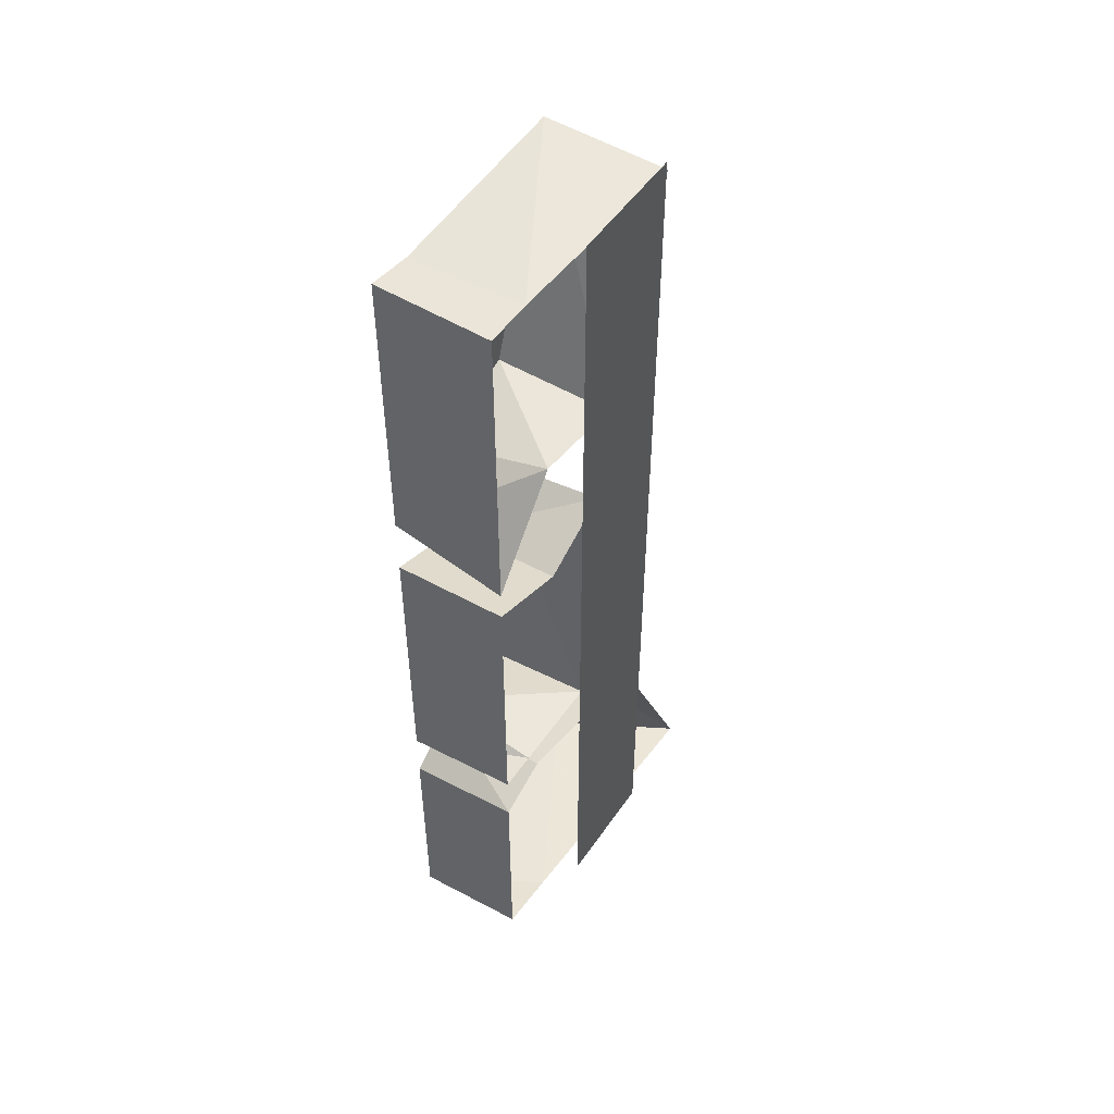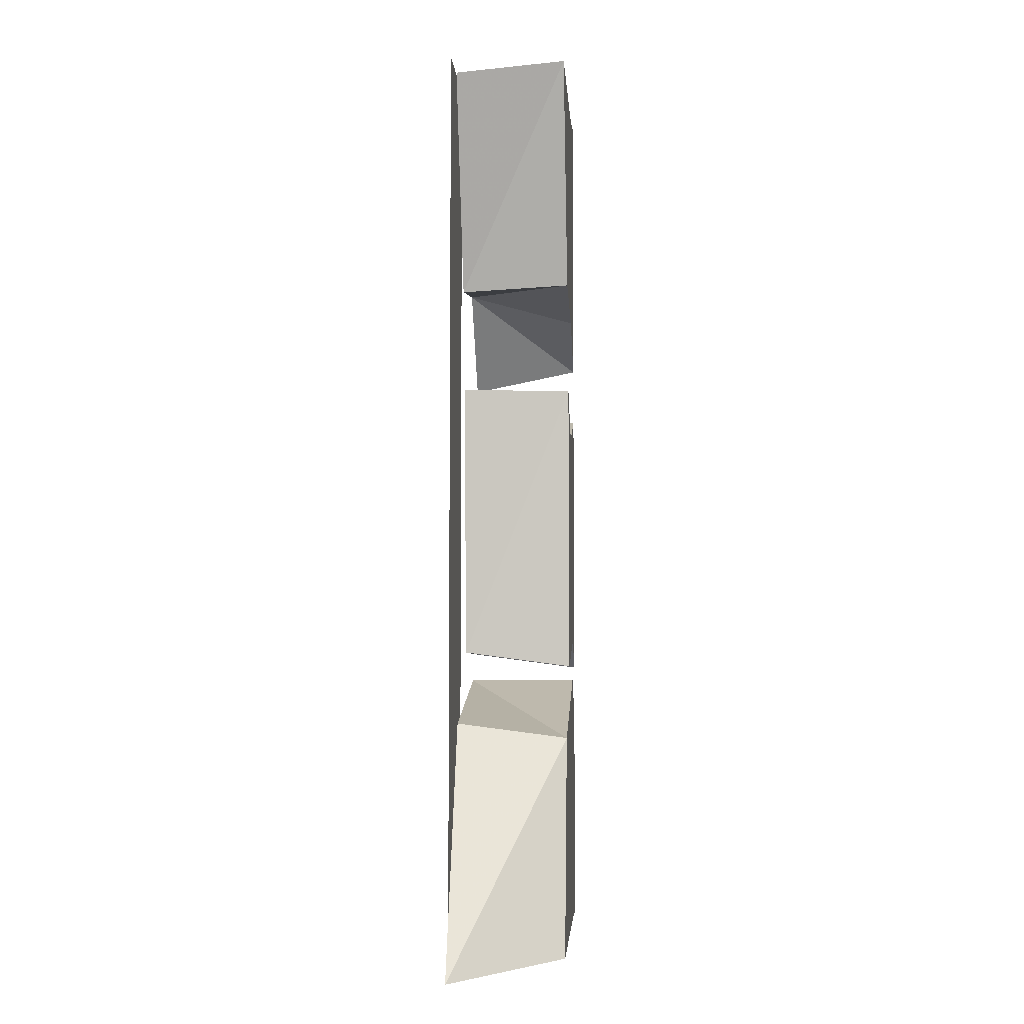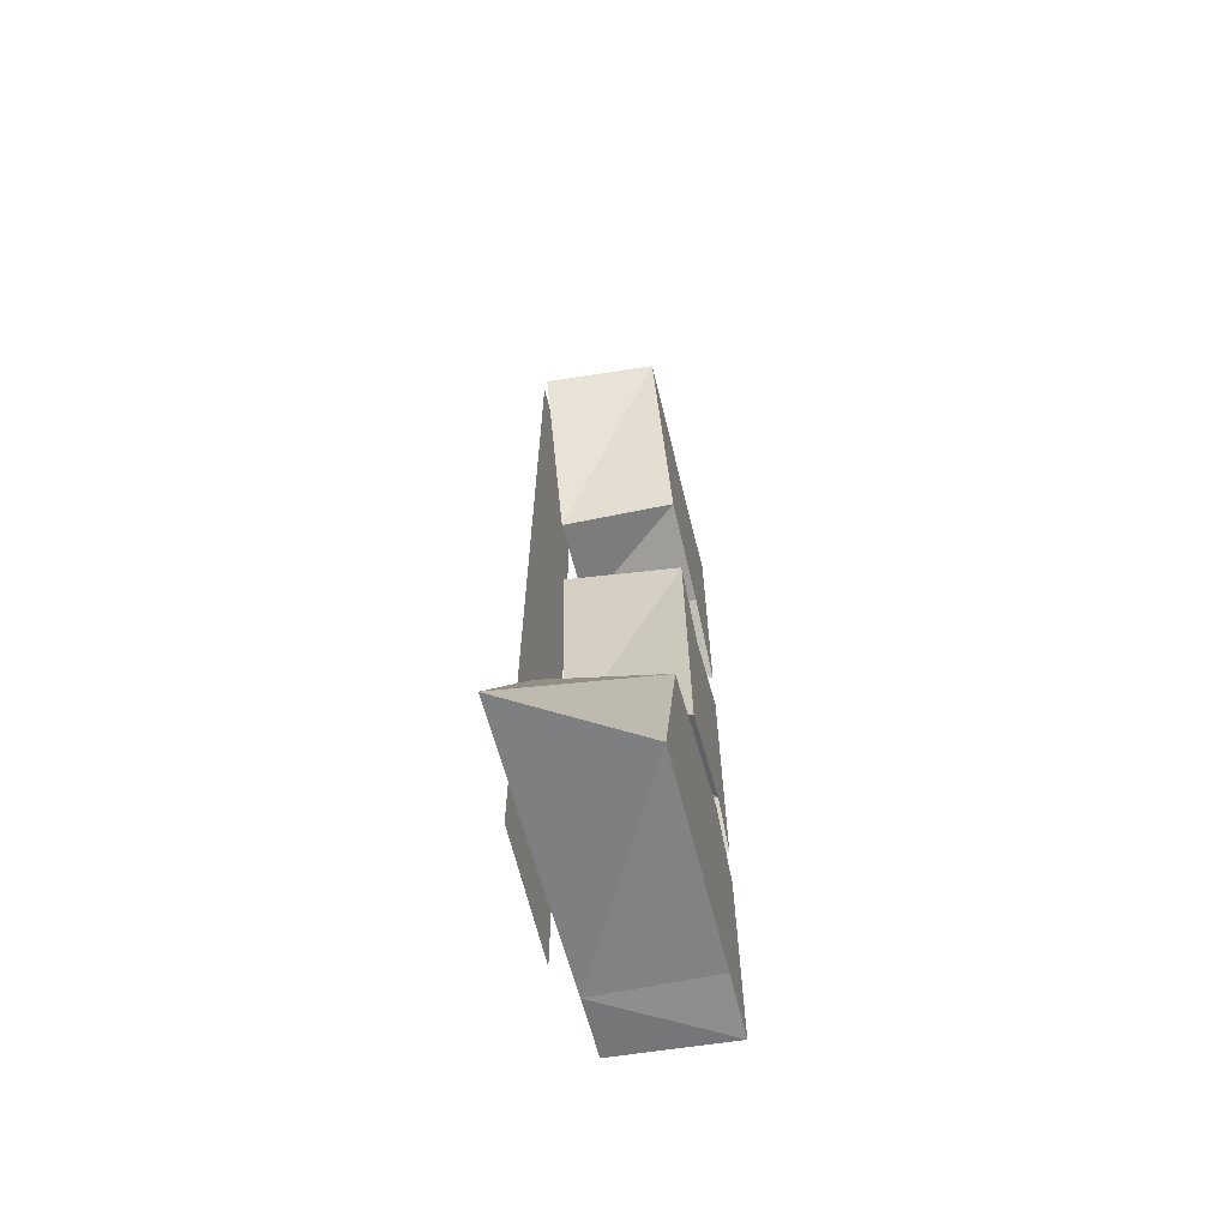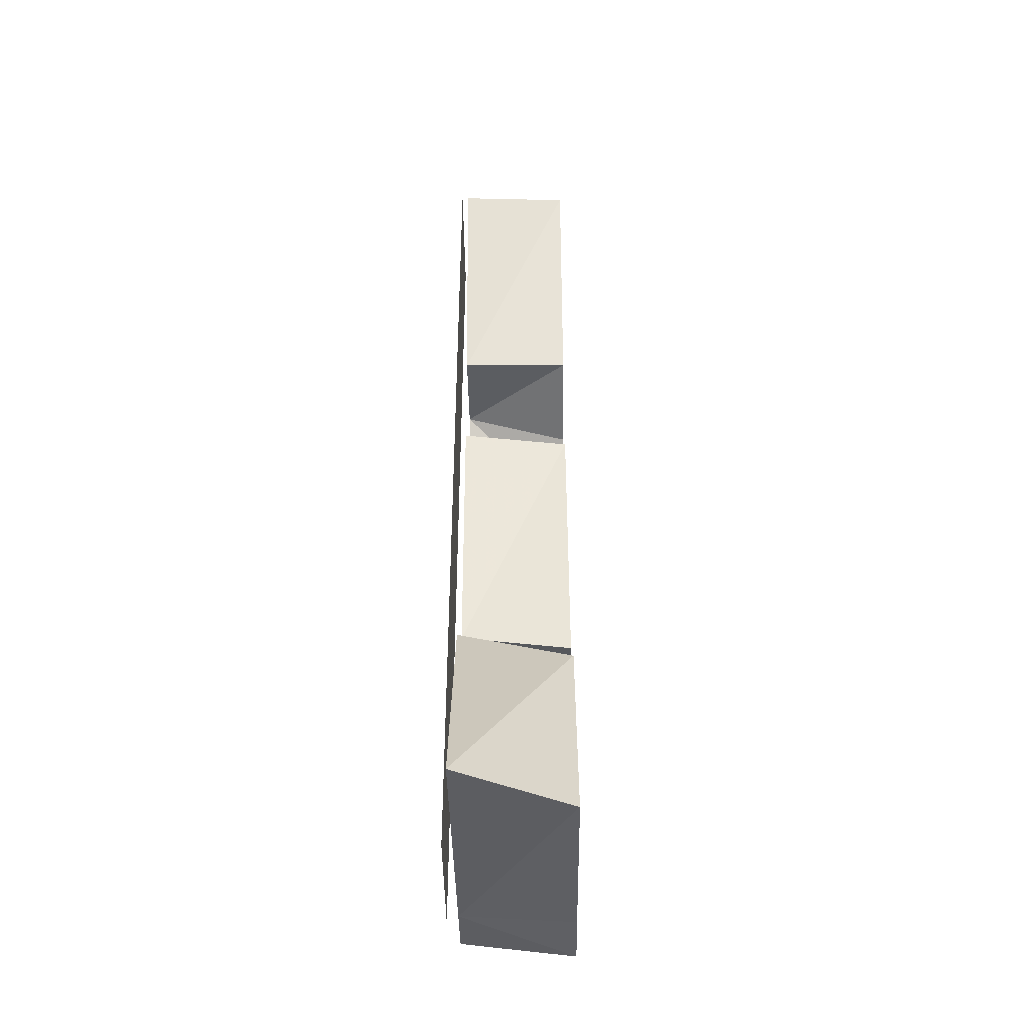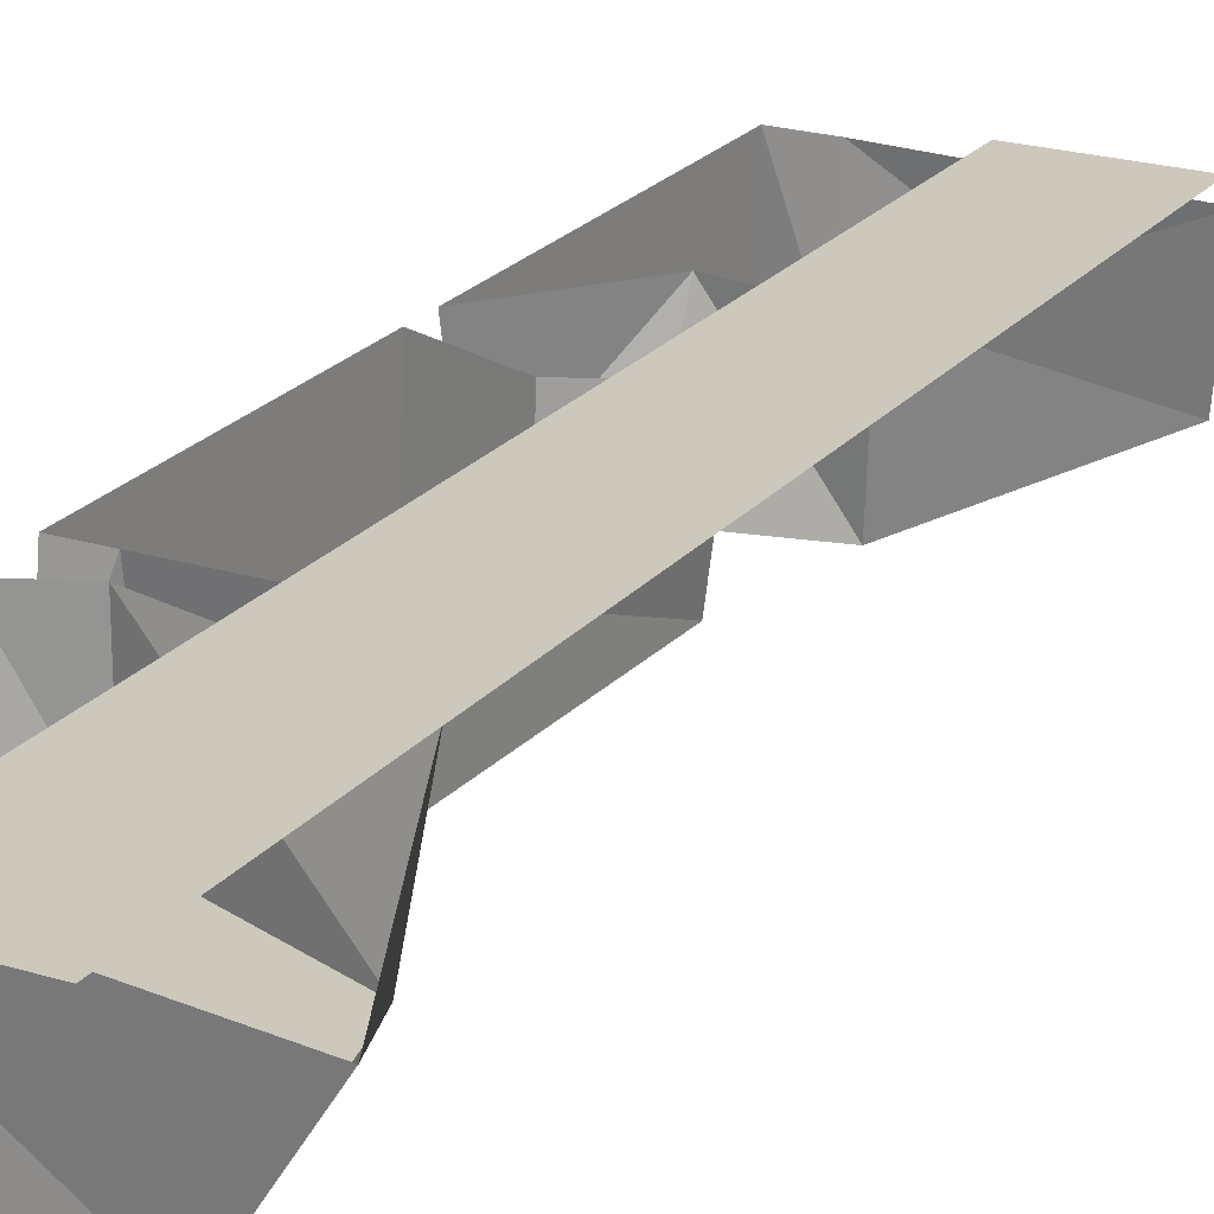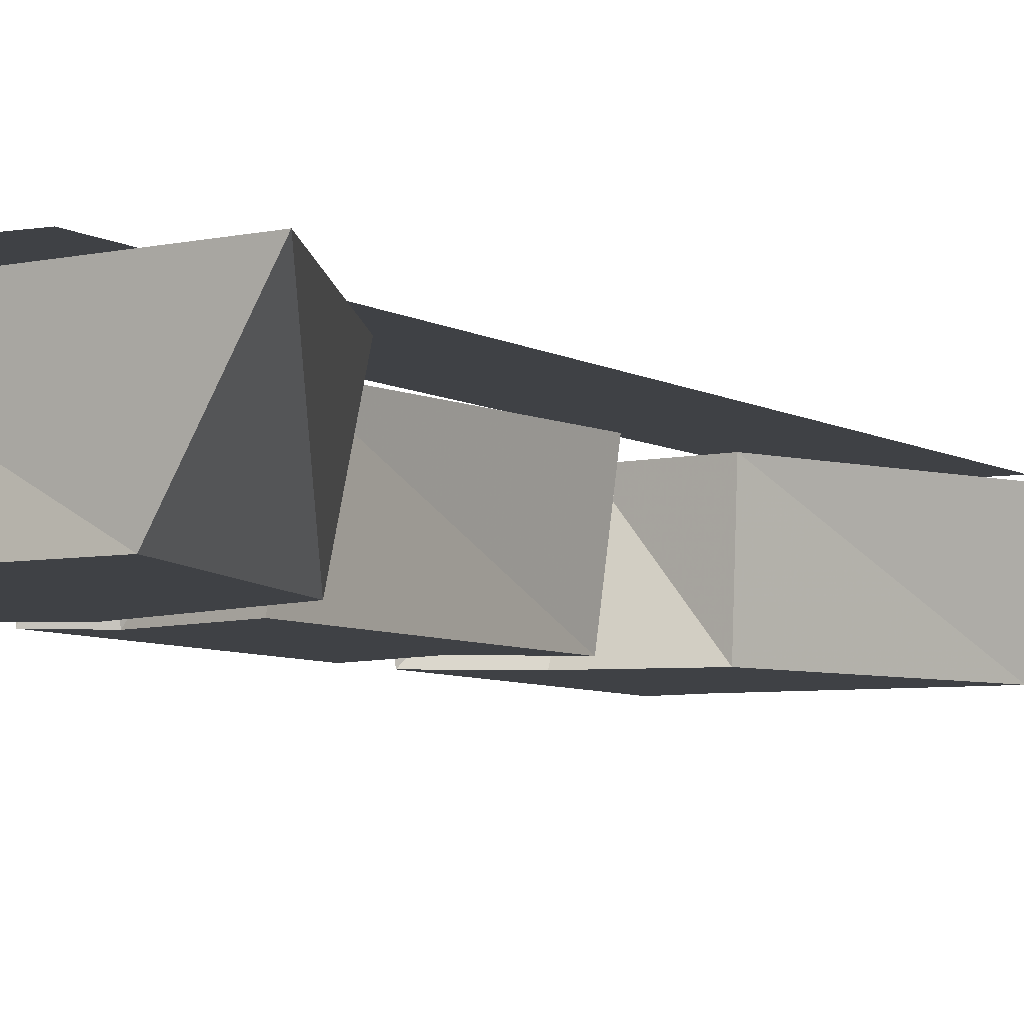
<metadata>
{"format":"obj","ext":"obj","renderer":"f3d","projection":"perspective","resolution":1024,"background":"white","views":[{"elev":51.4,"azim":123.4,"up":"+Z"},{"elev":-5.4,"azim":-85.9,"up":"+Z"},{"elev":-66.2,"azim":-76.1,"up":"+Z"},{"elev":-45.3,"azim":-89.2,"up":"+Z"},{"elev":22.2,"azim":-151.7,"up":"+Y"},{"elev":-5.7,"azim":-151.3,"up":"+Y"}]}
</metadata>
<code>
o ground_decor/3200
v 48 16 64
v 32 16 64
v 32 16 -64
v 48 16 -64
v 53 0 12
v 45 0 18
v 46 0 -22
v 59 0 -18
v 64 0 16
v 64 15 17
v 53 15 13
v 43 15 18
v 46 15 -20
v 59 15 -20
v 64 0 -22
v 64 15 -20
v 42 0 33
v 55 0 30
v 58 0 62
v 32 0 63
v 41 15 32
v 54 15 34
v 64 0 24
v 64 0 63
v 64 15 63
v 58 15 63
v 30 15 61
v 64 15 21
v 29 0 -61
v 56 0 -59
v 57 0 -24
v 36 0 -32
v 19 15 -63
v 56 15 -58
v 64 0 -59
v 64 0 -29
v 64 15 -27
v 57 15 -24
v 34 15 -30
v 64 15 -57
f 1 2 3
f 1 3 4
f 5 6 7
f 5 7 8
f 5 8 9
f 5 9 10
f 5 10 11
f 5 11 12
f 5 12 6
f 6 12 13
f 6 13 7
f 7 13 8
f 8 13 14
f 8 14 15
f 8 15 9
f 9 15 10
f 10 15 16
f 16 15 14
f 17 18 19
f 17 19 20
f 17 20 21
f 17 21 22
f 17 22 18
f 18 22 23
f 18 23 24
f 18 24 19
f 19 24 25
f 19 25 26
f 19 26 20
f 20 26 27
f 20 27 21
f 23 28 25
f 23 25 24
f 22 28 23
f 29 30 31
f 29 31 32
f 29 32 33
f 29 33 34
f 29 34 30
f 30 34 35
f 30 35 36
f 30 36 31
f 31 36 37
f 31 37 38
f 31 38 32
f 32 38 39
f 32 39 33
f 34 40 35
f 35 40 37
f 35 37 36

</code>
